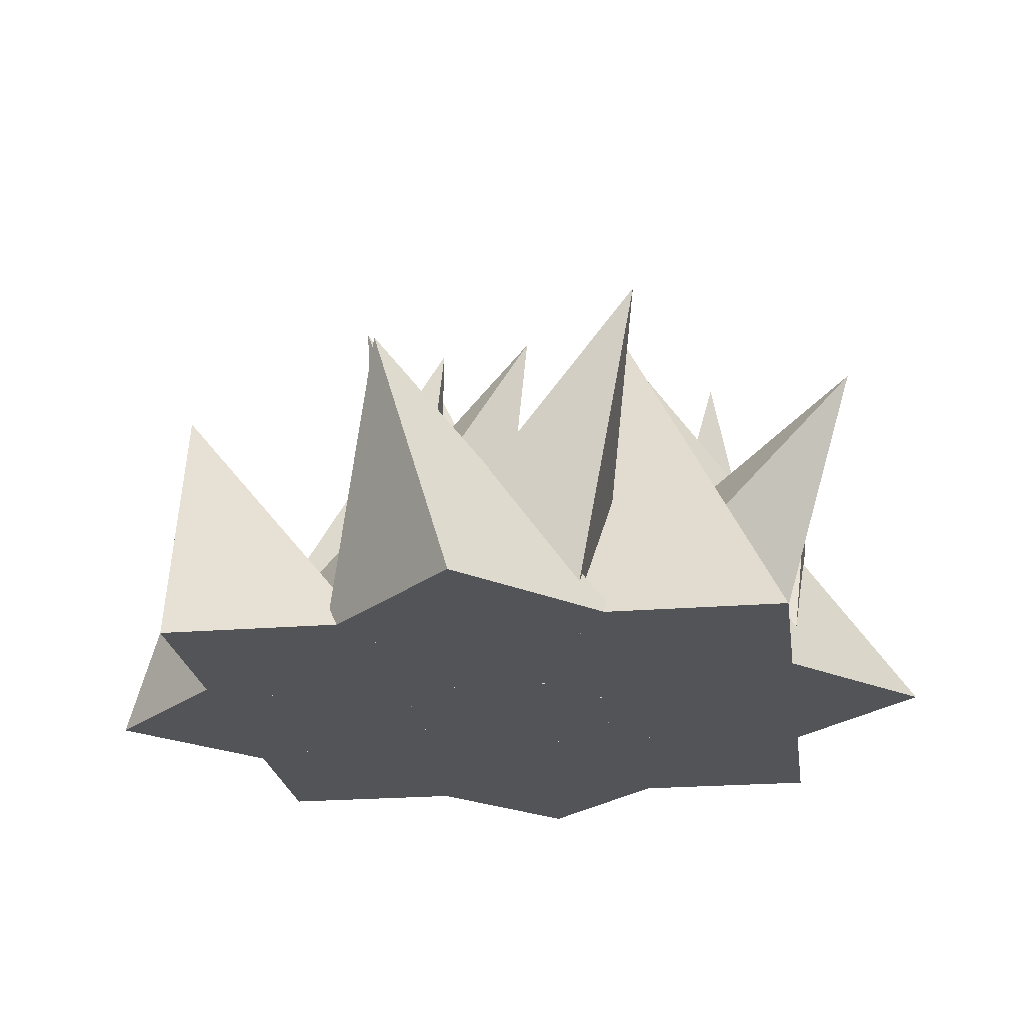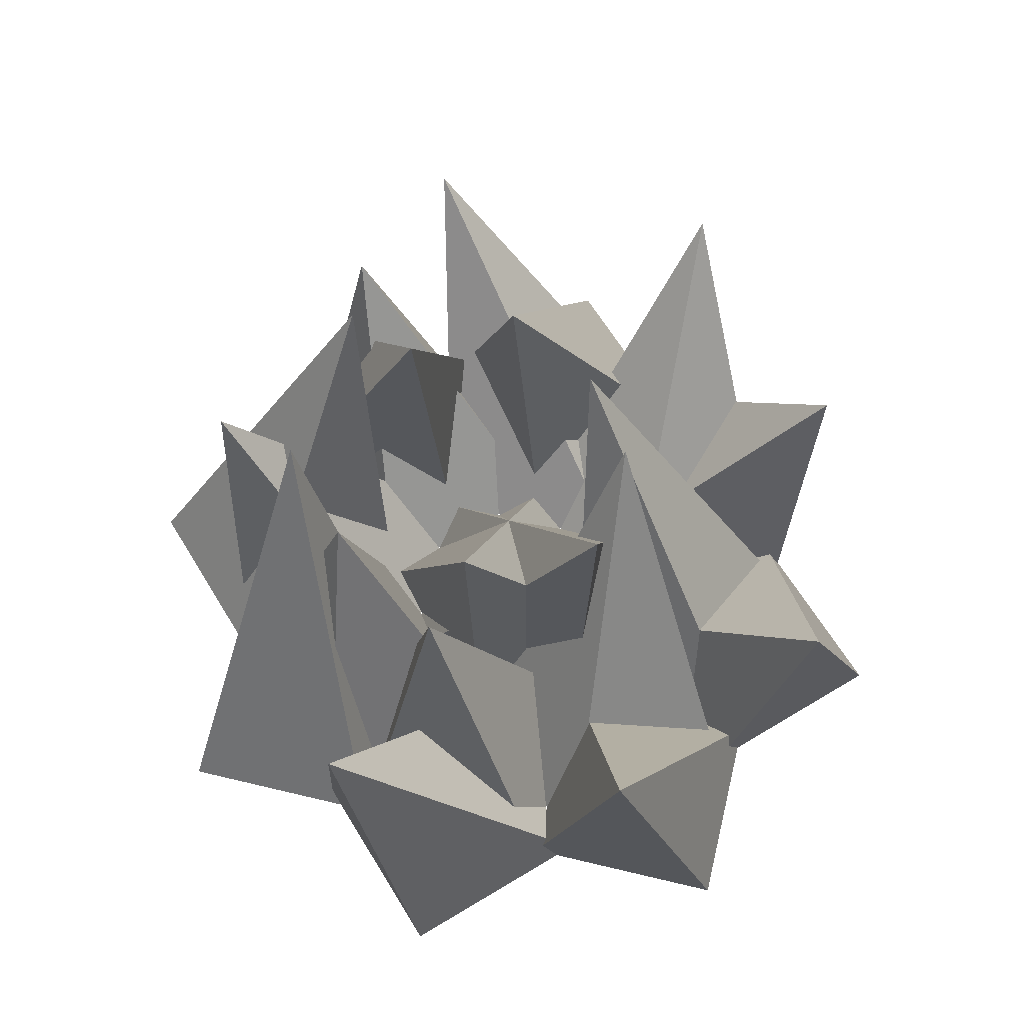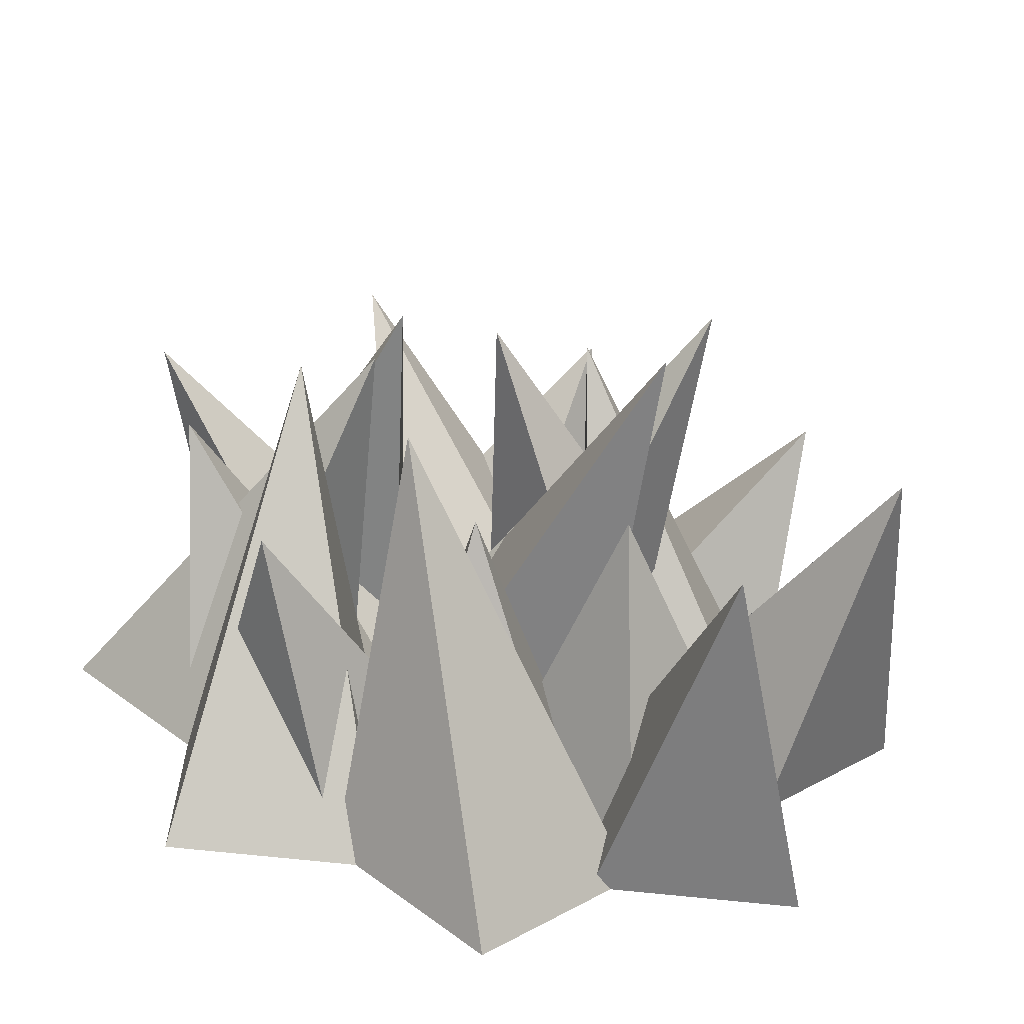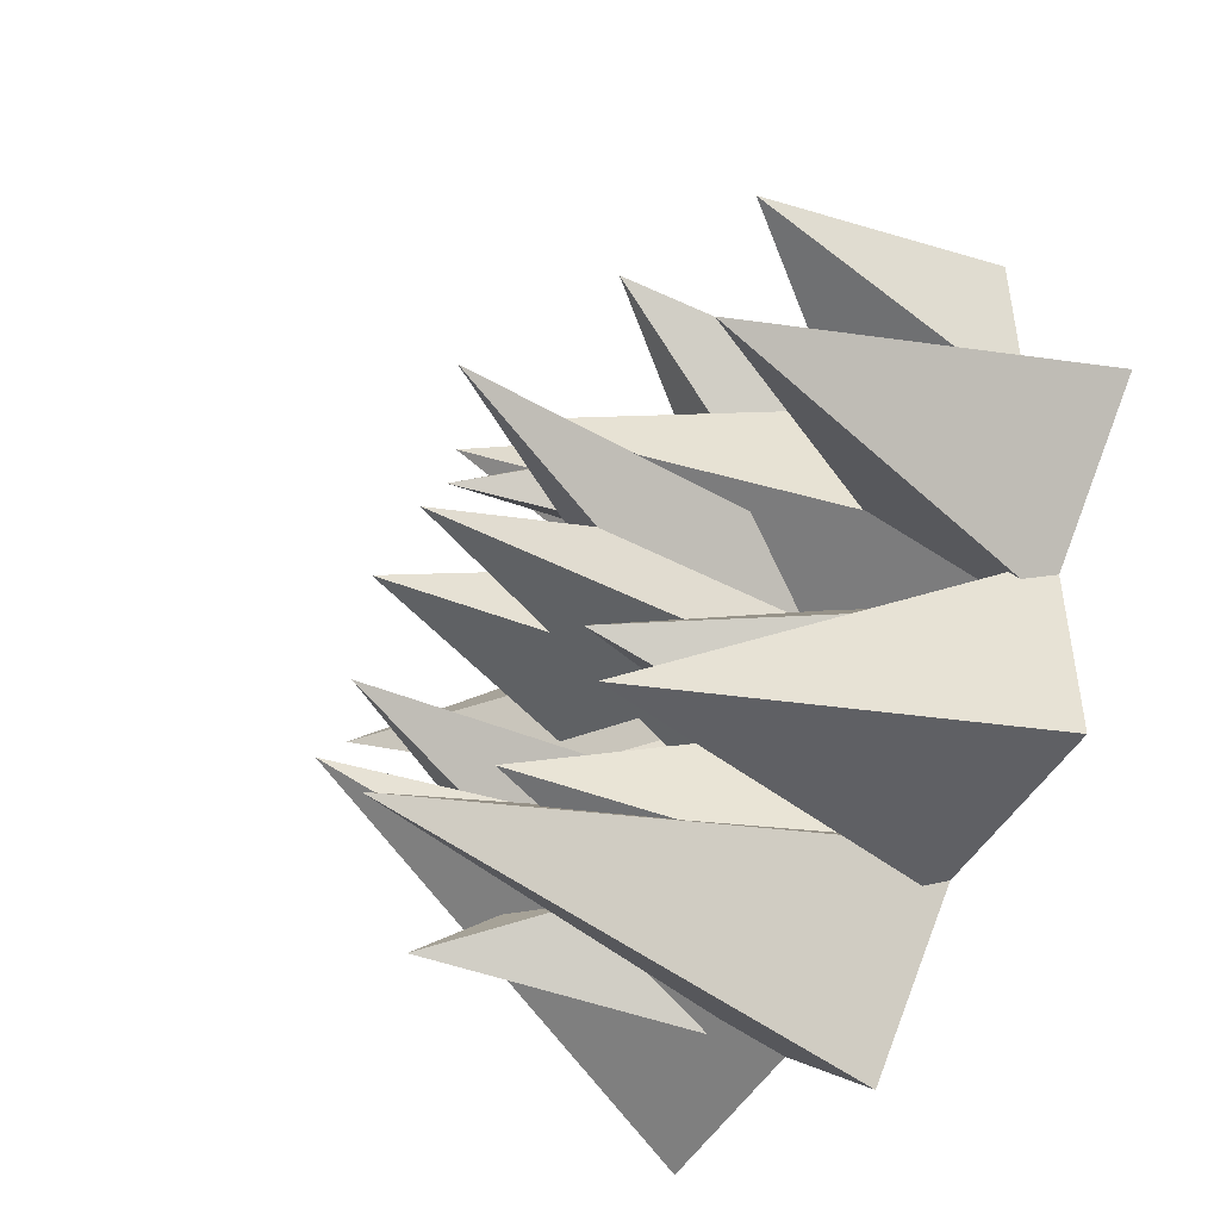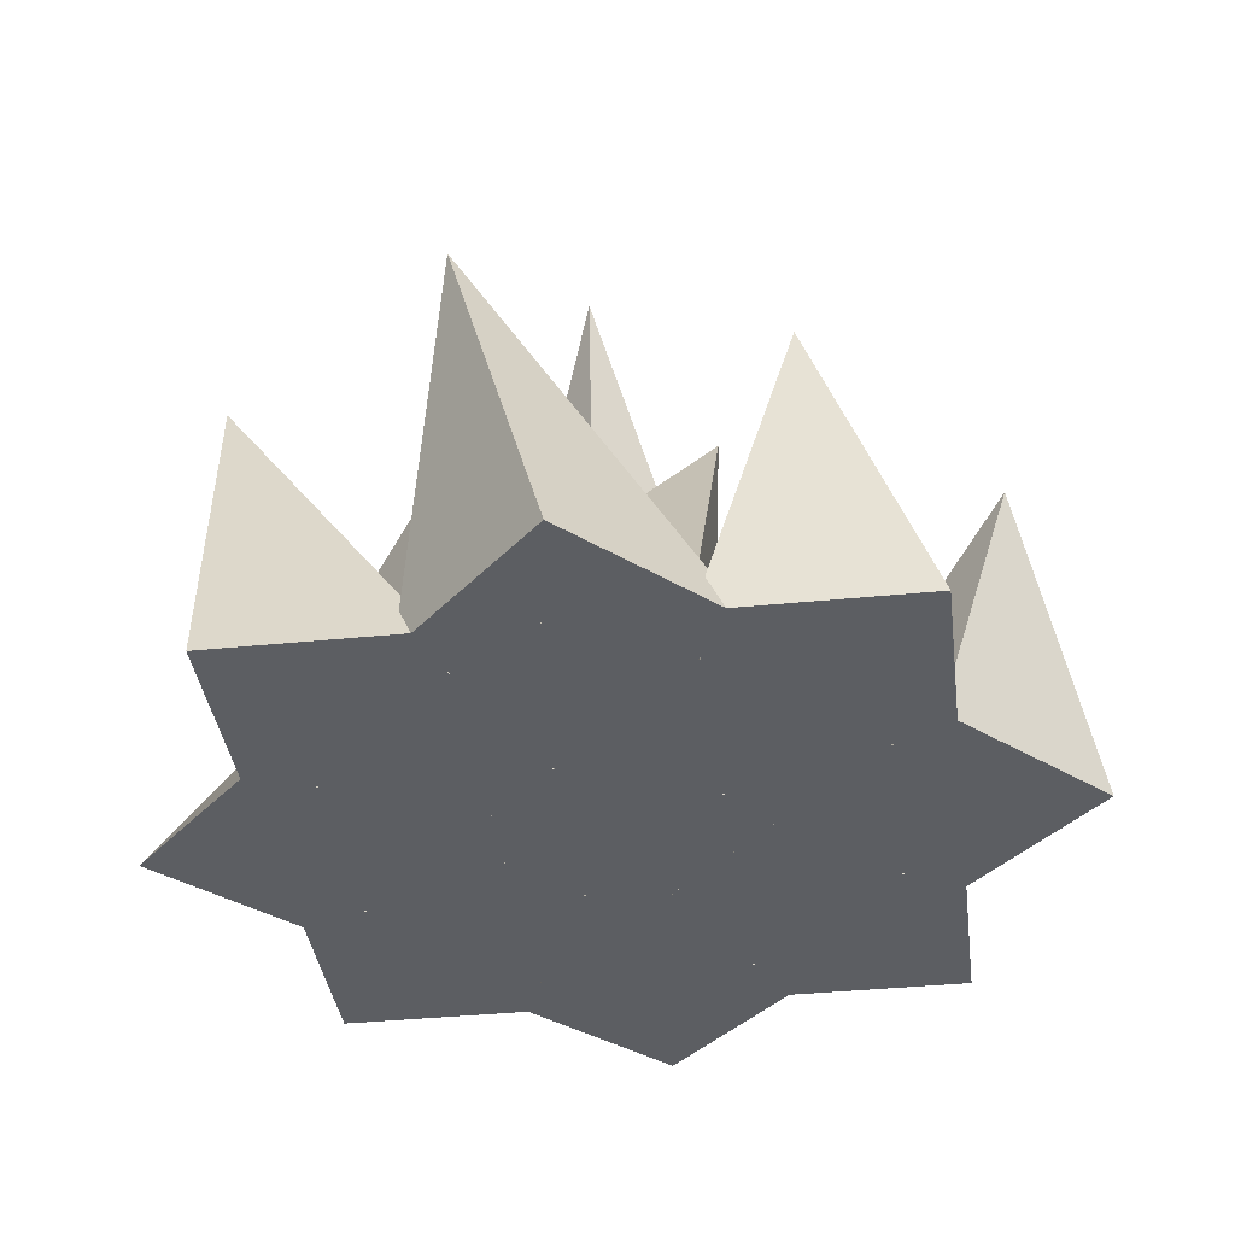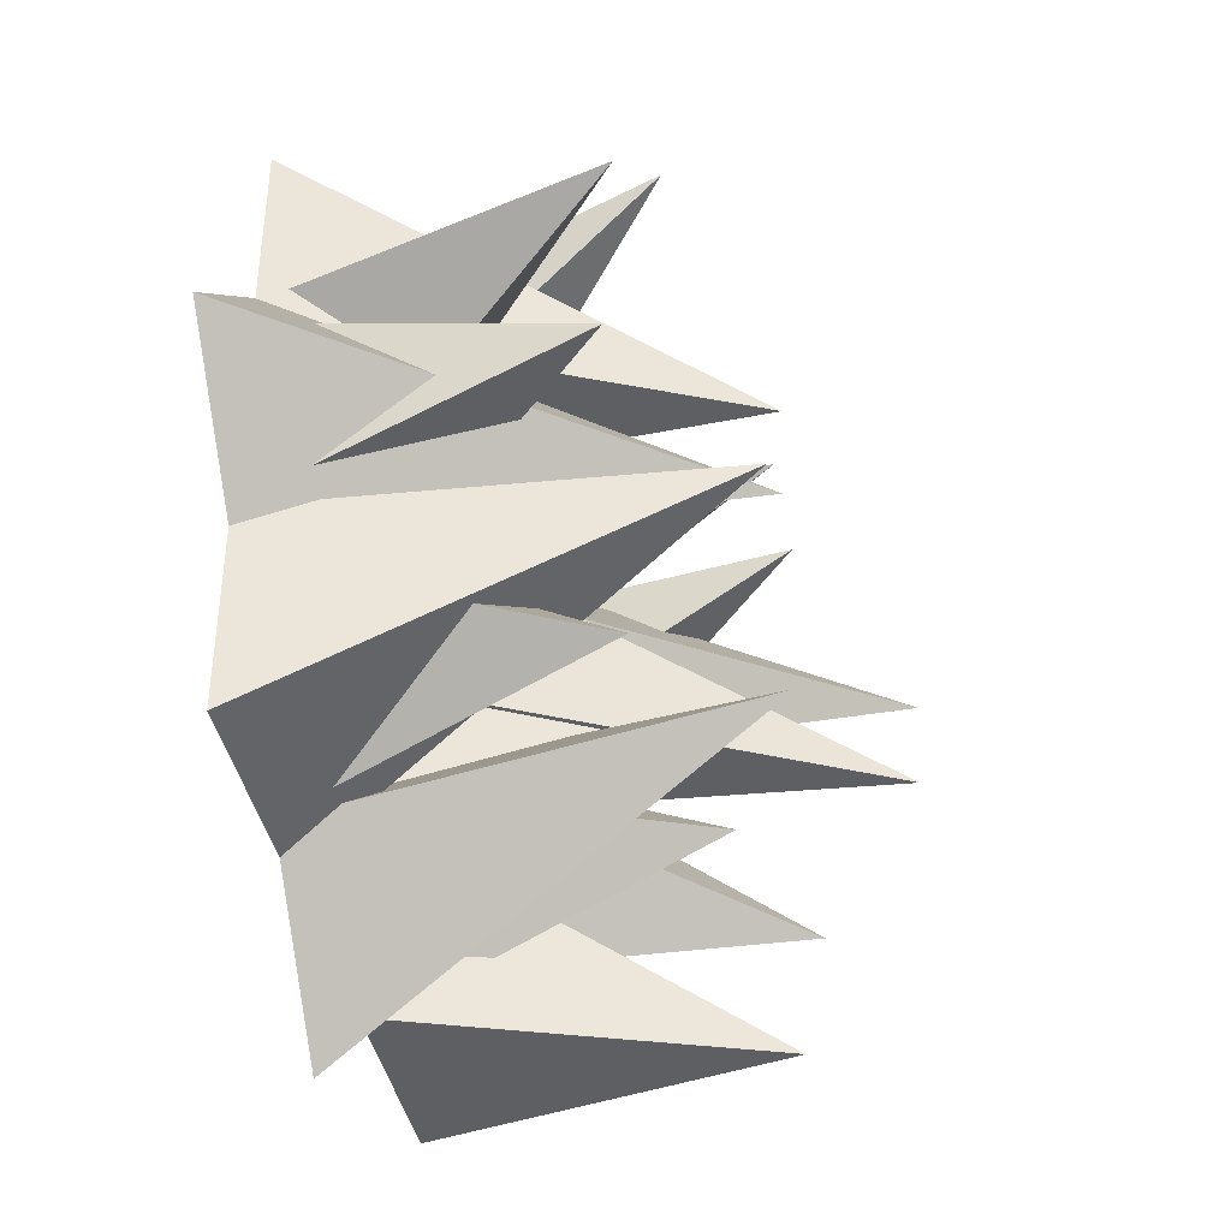
<metadata>
{"format":"obj","ext":"obj","renderer":"f3d","projection":"perspective","resolution":1024,"background":"white","views":[{"elev":-23.0,"azim":7.8,"up":"+Y"},{"elev":64.6,"azim":-121.4,"up":"+Y"},{"elev":-63.3,"azim":173.4,"up":"+Z"},{"elev":-48.6,"azim":-119.6,"up":"+Z"},{"elev":-37.7,"azim":-82.6,"up":"+Y"},{"elev":-41.1,"azim":101.8,"up":"+Z"}]}
</metadata>
<code>
o Cube
v 0.4961 -1 -0.4961
v 0.4961 -1 0.4961
v -0.579 1.33 -0.6092
v -0.4961 -1 -0.4961
v -0.4961 -1 0.4961
v -0.5039 -1 -0.4961
v -0.5039 -1 0.4961
v -0.2986 0.886 0.528
v -1.496 -1 -0.4961
v -1.496 -1 0.4961
v -0.5039 -1 -1.496
v -0.5039 -1 -0.5039
v -0.9409 0.7531 -1.625
v -1.496 -1 -1.496
v -1.496 -1 -0.5039
v 0.4961 -1 -1.496
v 0.4961 -1 -0.5039
v 0.2187 0.5687 -0.9287
v -0.4961 -1 -1.496
v -0.4961 -1 -0.5039
v 1.496 -1 -1.496
v 1.496 -1 -0.5039
v 1.106 0.9857 -0.3032
v 0.5039 -1 -1.496
v 0.5039 -1 -0.5039
v 1.496 -1 -0.4961
v 1.496 -1 0.4961
v 1.644 0.4597 0.02393
v 0.5039 -1 -0.4961
v 0.5039 -1 0.4961
v 1.496 -1 0.5039
v 1.496 -1 1.496
v 0.6505 0.9938 0.4218
v 0.5039 -1 0.5039
v 0.5039 -1 1.496
v 0.4961 -1 0.5039
v 0.4961 -1 1.496
v 0.8325 0.5423 1.79
v -0.4961 -1 0.5039
v -0.4961 -1 1.496
v -0.5039 -1 0.5039
v -0.5039 -1 1.496
v -1.564 0.3596 0.9566
v -1.496 -1 0.5039
v -1.496 -1 1.496
v 0.00297 -1 -0.6832
v 0.7046 -1 0.01844
v -0.8372 1.33 -0.002931
v -0.6987 -1 0.01844
v 0.00297 -1 0.7201
v -0.7041 -1 0.02389
v -0.002482 -1 0.7255
v 0.1652 0.886 0.603
v -1.406 -1 0.7255
v -0.7041 -1 1.427
v -1.411 -1 -0.6832
v -0.7096 -1 0.01844
v -1.811 0.7531 -0.4653
v -2.113 -1 0.01844
v -1.411 -1 0.7201
v -0.7041 -1 -1.39
v -0.002482 -1 -0.6887
v -0.4991 0.5687 -0.7929
v -1.406 -1 -0.6887
v -0.7041 -1 0.01299
v 0.00297 -1 -2.097
v 0.7046 -1 -1.396
v 0.5705 0.9857 -0.9778
v -0.6987 -1 -1.396
v 0.00297 -1 -0.6941
v 0.7101 -1 -1.39
v 1.412 -1 -0.6887
v 1.182 0.4597 -1.127
v 0.008422 -1 -0.6887
v 0.7101 -1 0.01299
v 1.417 -1 -0.6832
v 2.119 -1 0.01844
v 0.7612 0.9938 -0.1433
v 0.7155 -1 0.01844
v 1.417 -1 0.7201
v 0.7101 -1 0.02389
v 1.412 -1 0.7255
v 1.857 0.5423 0.6952
v 0.008422 -1 0.7255
v 0.7101 -1 1.427
v 0.00297 -1 0.731
v 0.7046 -1 1.433
v -0.4265 0.3596 1.801
v -0.6987 -1 1.433
v 0.00297 -1 2.134
f 2 3 5
f 5 3 4
f 4 1 2 5
f 1 3 2
f 4 3 1
f 7 8 10
f 10 8 9
f 9 6 7 10
f 6 8 7
f 9 8 6
f 12 13 15
f 15 13 14
f 14 11 12 15
f 11 13 12
f 14 13 11
f 17 18 20
f 20 18 19
f 19 16 17 20
f 16 18 17
f 19 18 16
f 22 23 25
f 25 23 24
f 24 21 22 25
f 21 23 22
f 24 23 21
f 27 28 30
f 30 28 29
f 29 26 27 30
f 26 28 27
f 29 28 26
f 32 33 35
f 35 33 34
f 34 31 32 35
f 31 33 32
f 34 33 31
f 37 38 40
f 40 38 39
f 39 36 37 40
f 36 38 37
f 39 38 36
f 42 43 45
f 45 43 44
f 44 41 42 45
f 41 43 42
f 44 43 41
f 47 48 50
f 50 48 49
f 49 46 47 50
f 46 48 47
f 49 48 46
f 52 53 55
f 55 53 54
f 54 51 52 55
f 51 53 52
f 54 53 51
f 57 58 60
f 60 58 59
f 59 56 57 60
f 56 58 57
f 59 58 56
f 62 63 65
f 65 63 64
f 64 61 62 65
f 61 63 62
f 64 63 61
f 67 68 70
f 70 68 69
f 69 66 67 70
f 66 68 67
f 69 68 66
f 72 73 75
f 75 73 74
f 74 71 72 75
f 71 73 72
f 74 73 71
f 77 78 80
f 80 78 79
f 79 76 77 80
f 76 78 77
f 79 78 76
f 82 83 85
f 85 83 84
f 84 81 82 85
f 81 83 82
f 84 83 81
f 87 88 90
f 90 88 89
f 89 86 87 90
f 86 88 87
f 89 88 86

</code>
